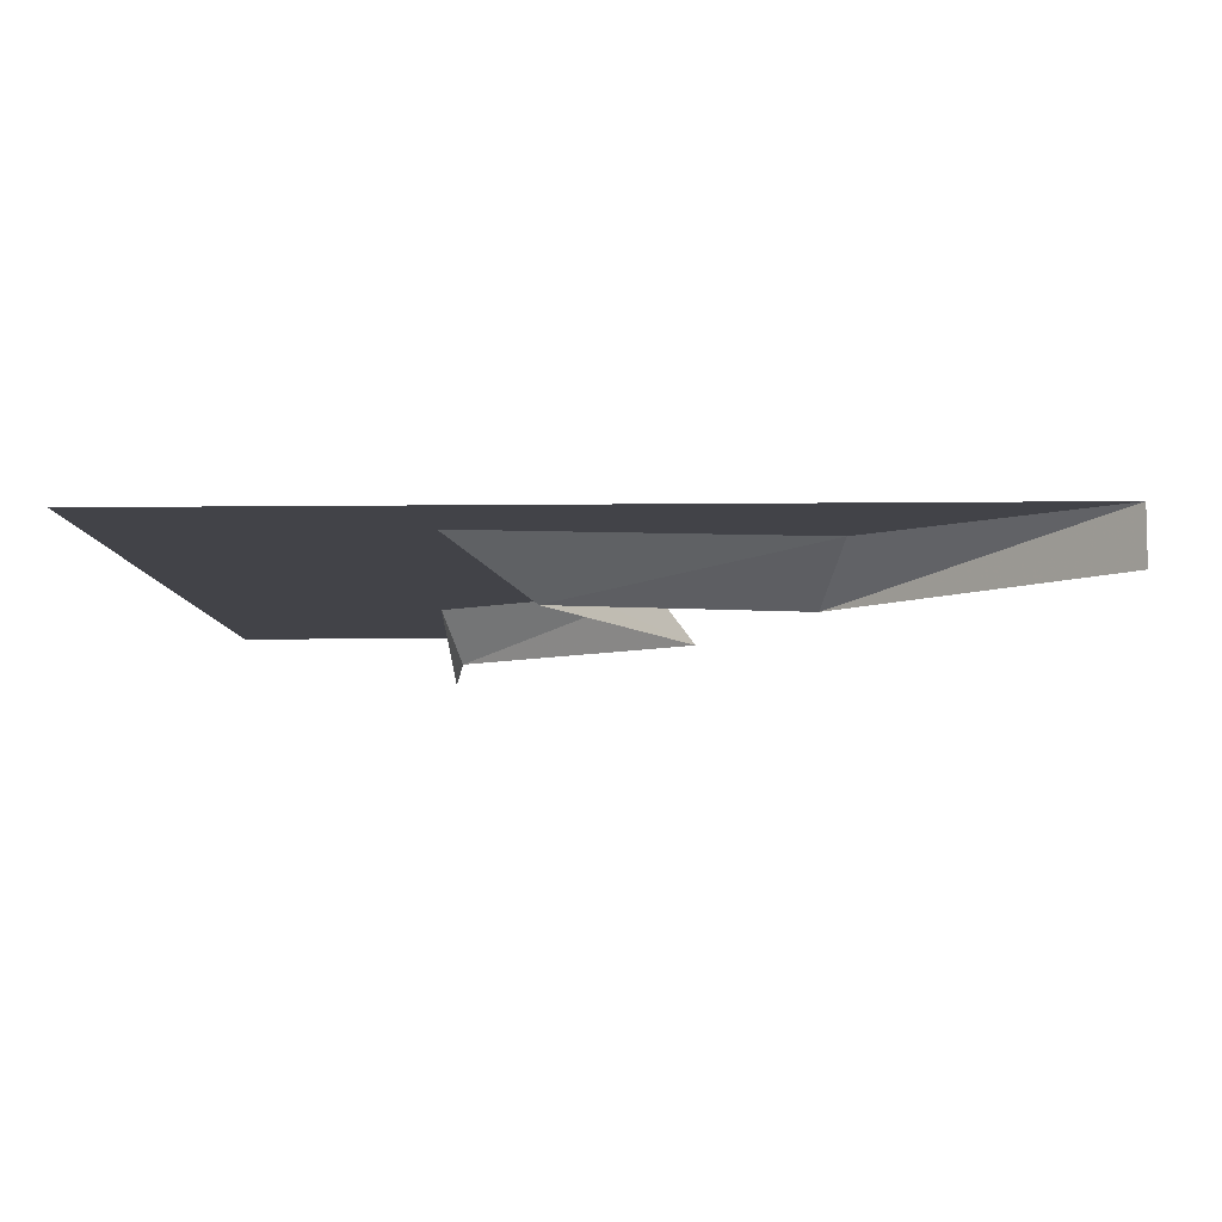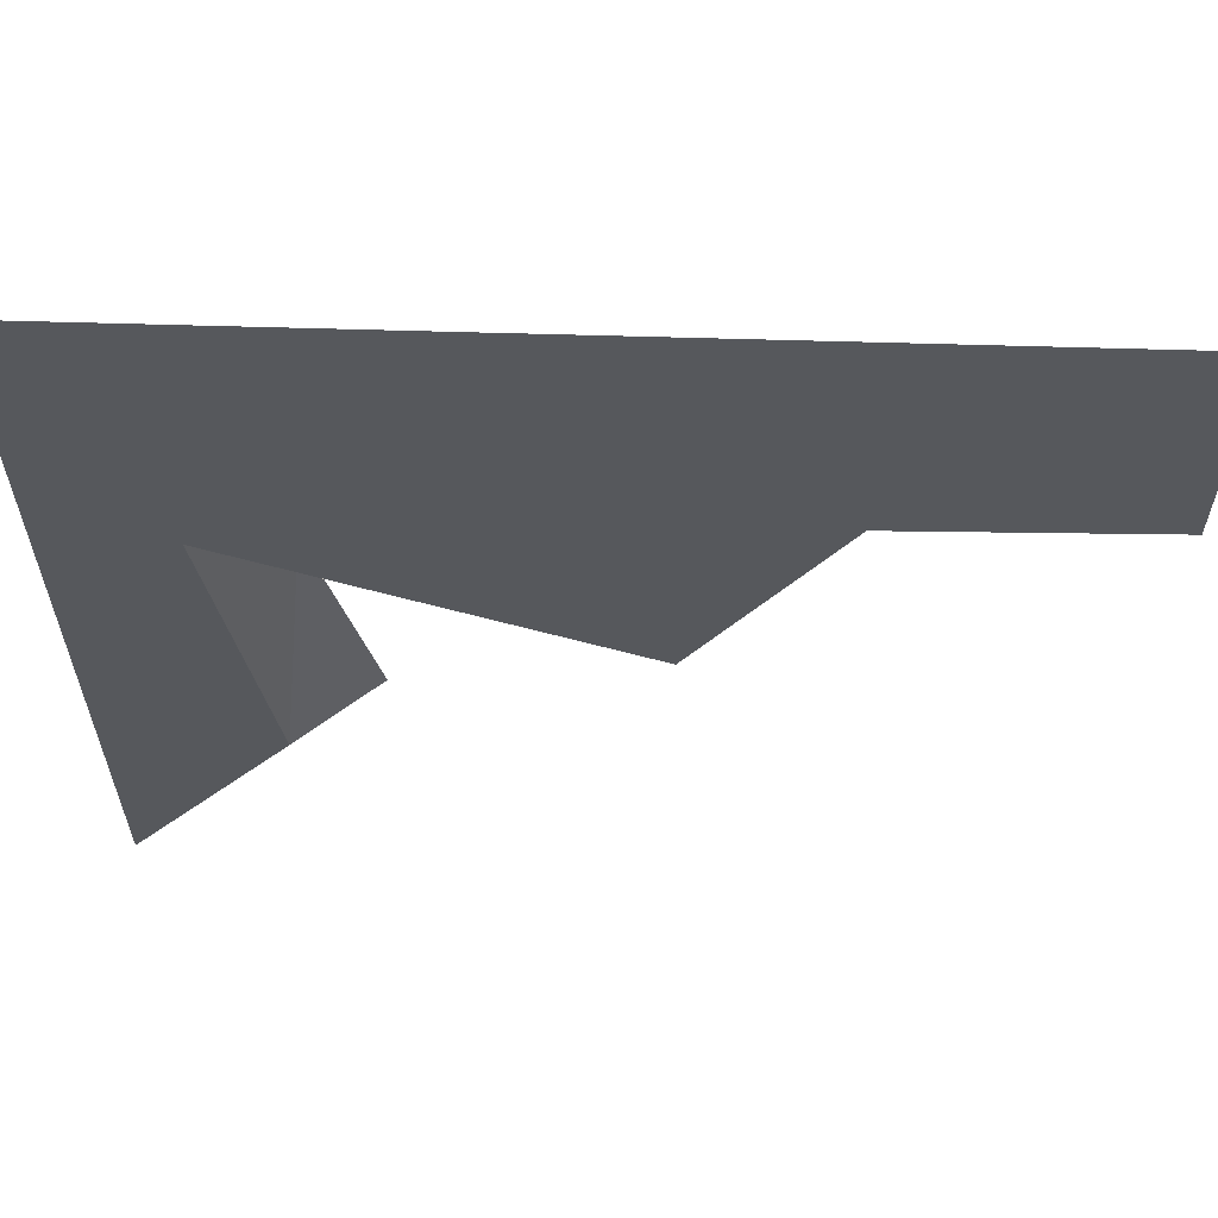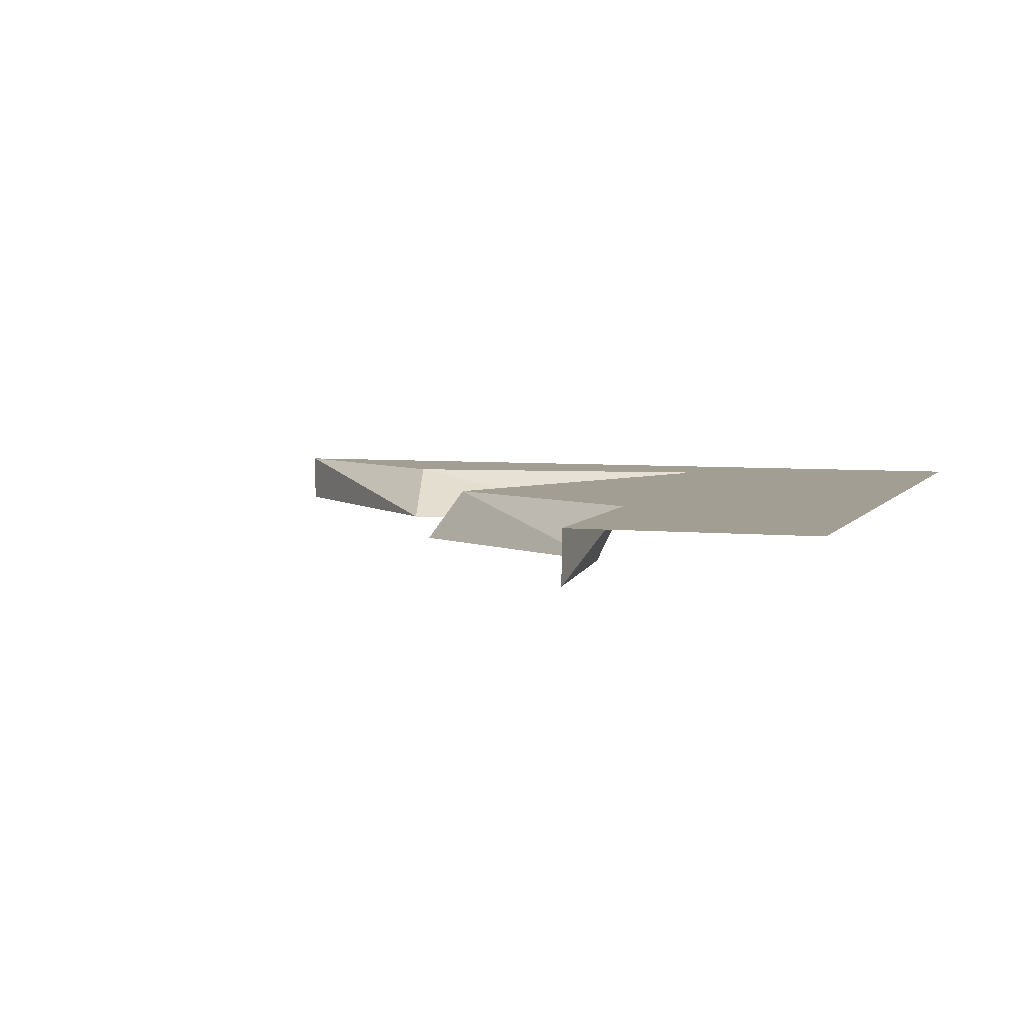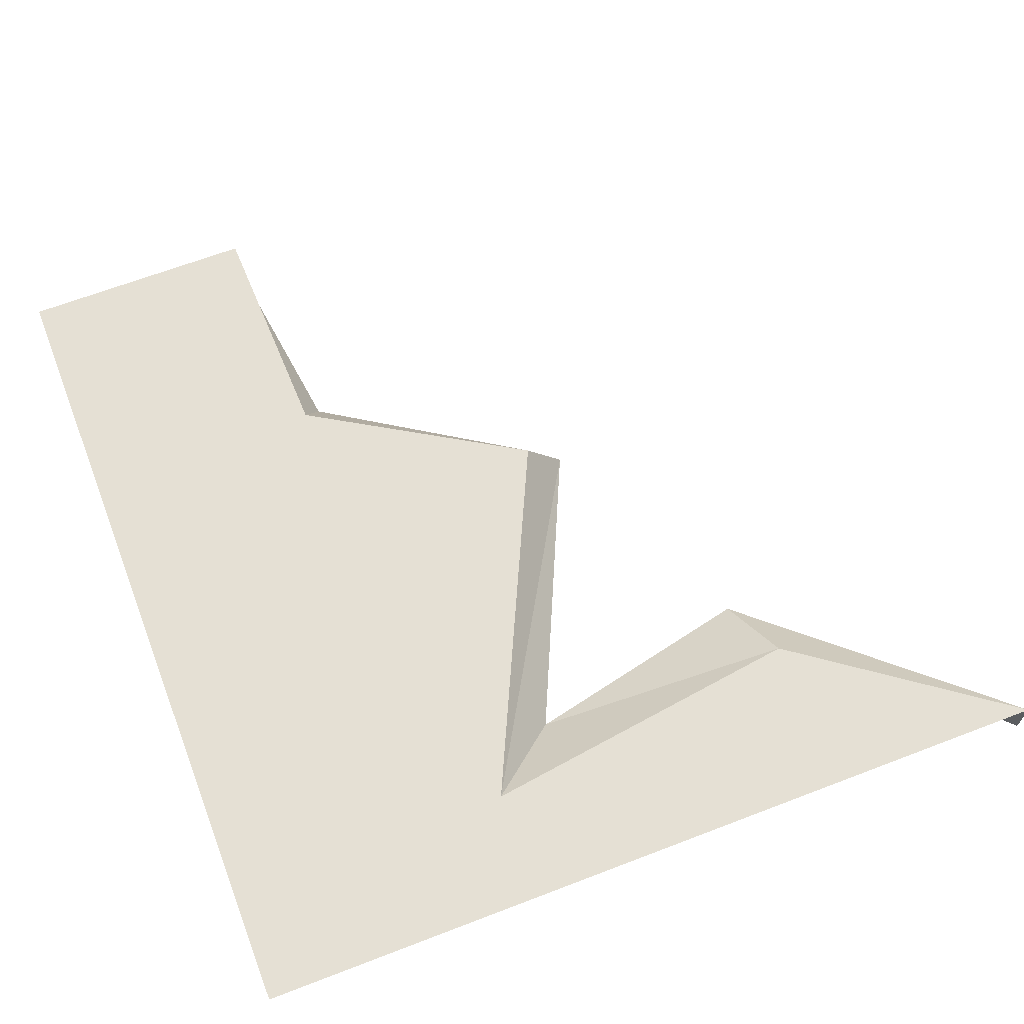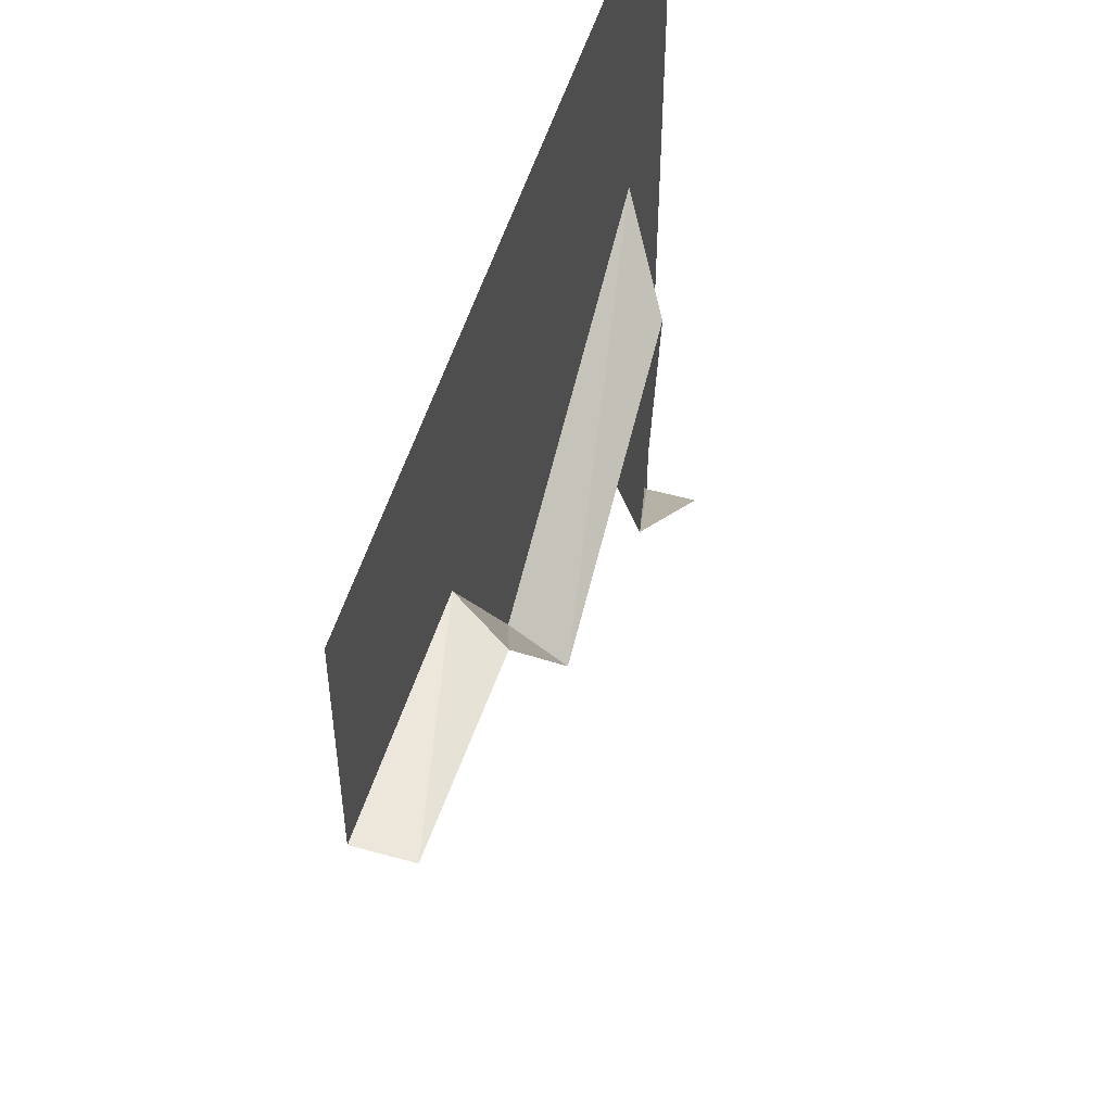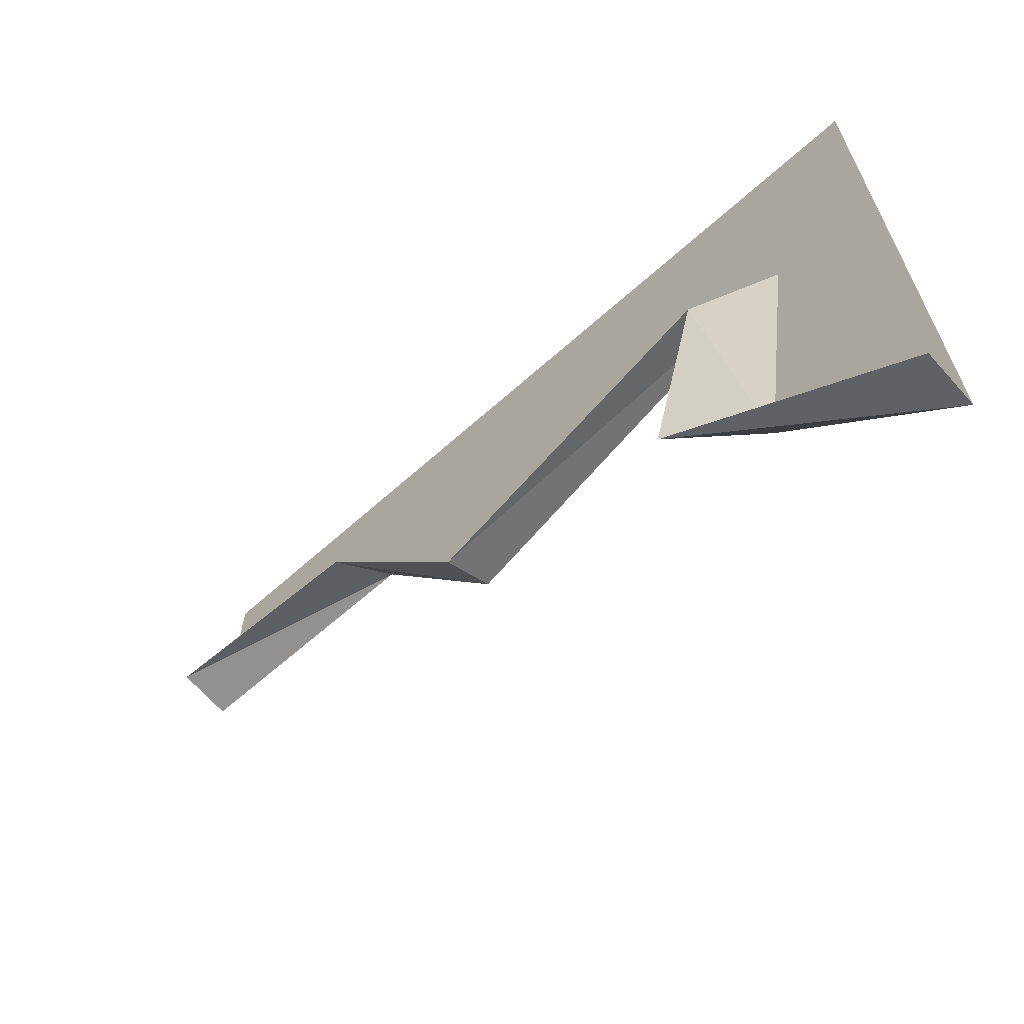
<metadata>
{"format":"obj","ext":"obj","renderer":"f3d","projection":"perspective","resolution":1024,"background":"white","views":[{"elev":-7.6,"azim":91.9,"up":"+Y"},{"elev":61.9,"azim":-178.3,"up":"+Z"},{"elev":5.1,"azim":-71.9,"up":"+Y"},{"elev":65.5,"azim":68.9,"up":"+Y"},{"elev":52.6,"azim":-73.3,"up":"+Z"},{"elev":-67.3,"azim":41.6,"up":"+Z"}]}
</metadata>
<code>
v 0.5 0 0.5
v -0.2188 0 0.2109
v -0.0625 0 -0.04688
v 0.3672 0 0.1562
v 0.3125 0 -0.2422
v 0.5 0 -0.5
v 0.2188 -0.0625 -0.2188
v 0.5 -0.0625 -0.5
v -0.5 0 0.5
v -0.5 0 0.2188
v -0.5 -0.0625 0.2188
v -0.25 -0.0625 0.1875
v -0.0625 -0.0625 -0.09375
v 0.2812 -0.0625 0.0625
f 1 2 3
f 1 3 4
f 1 4 5
f 1 5 6
f 6 5 7
f 6 7 8
f 1 9 2
f 2 9 10
f 2 10 11
f 2 11 12
f 2 12 3
f 3 12 13
f 3 13 4
f 4 13 14
f 4 14 5
f 5 14 7

</code>
